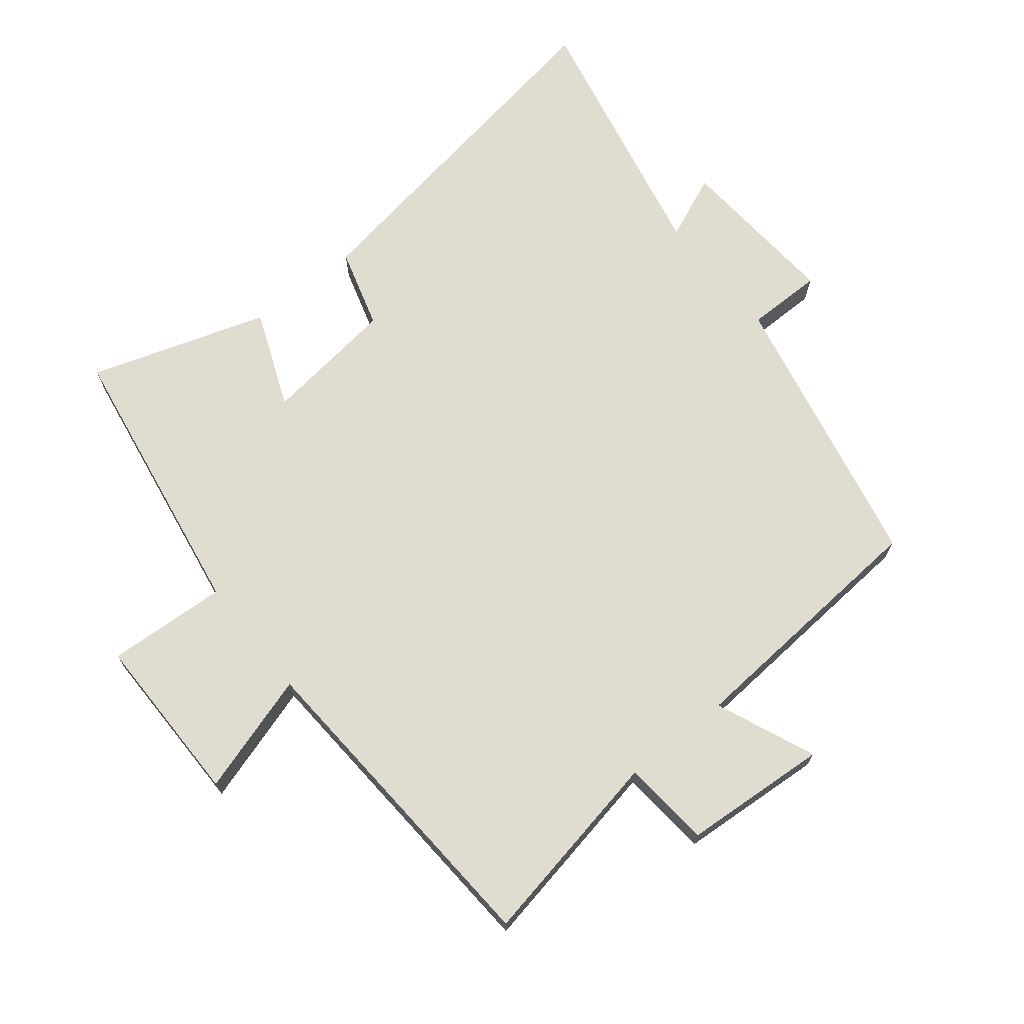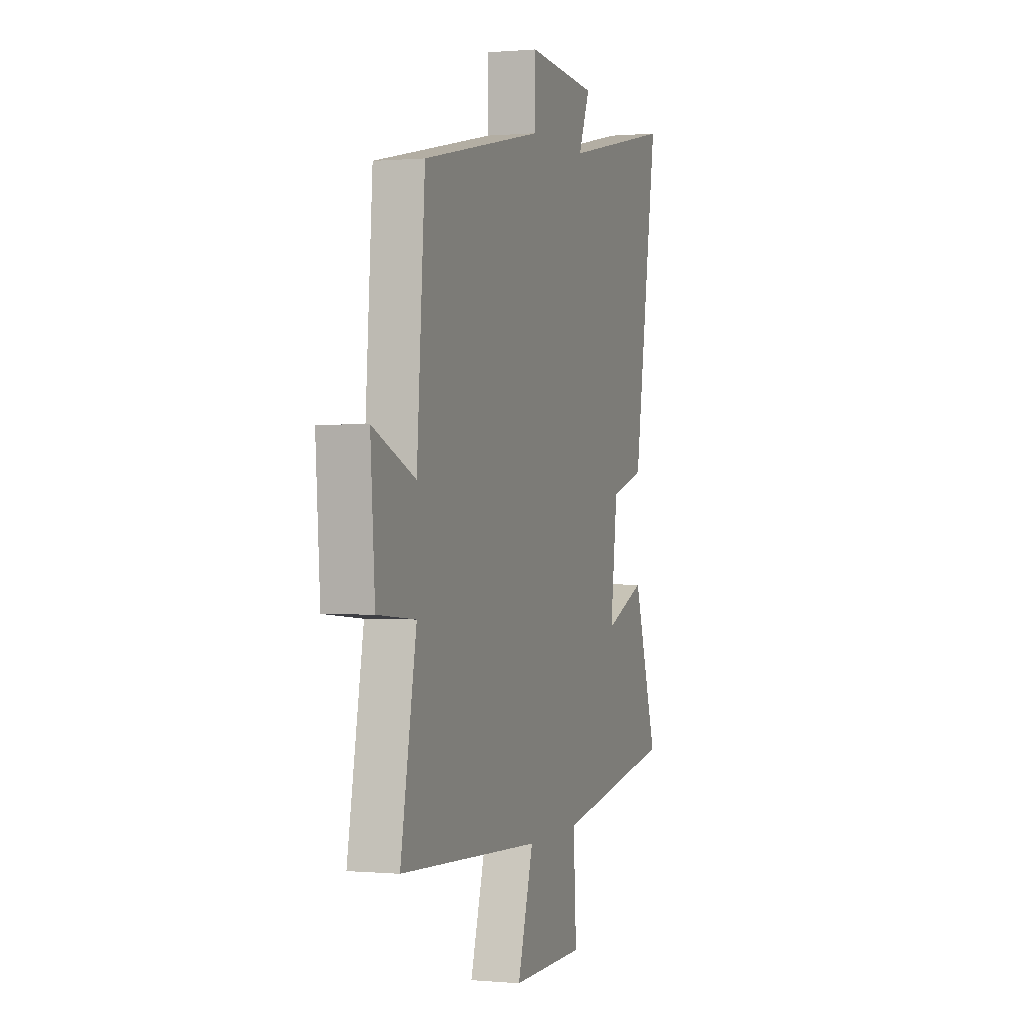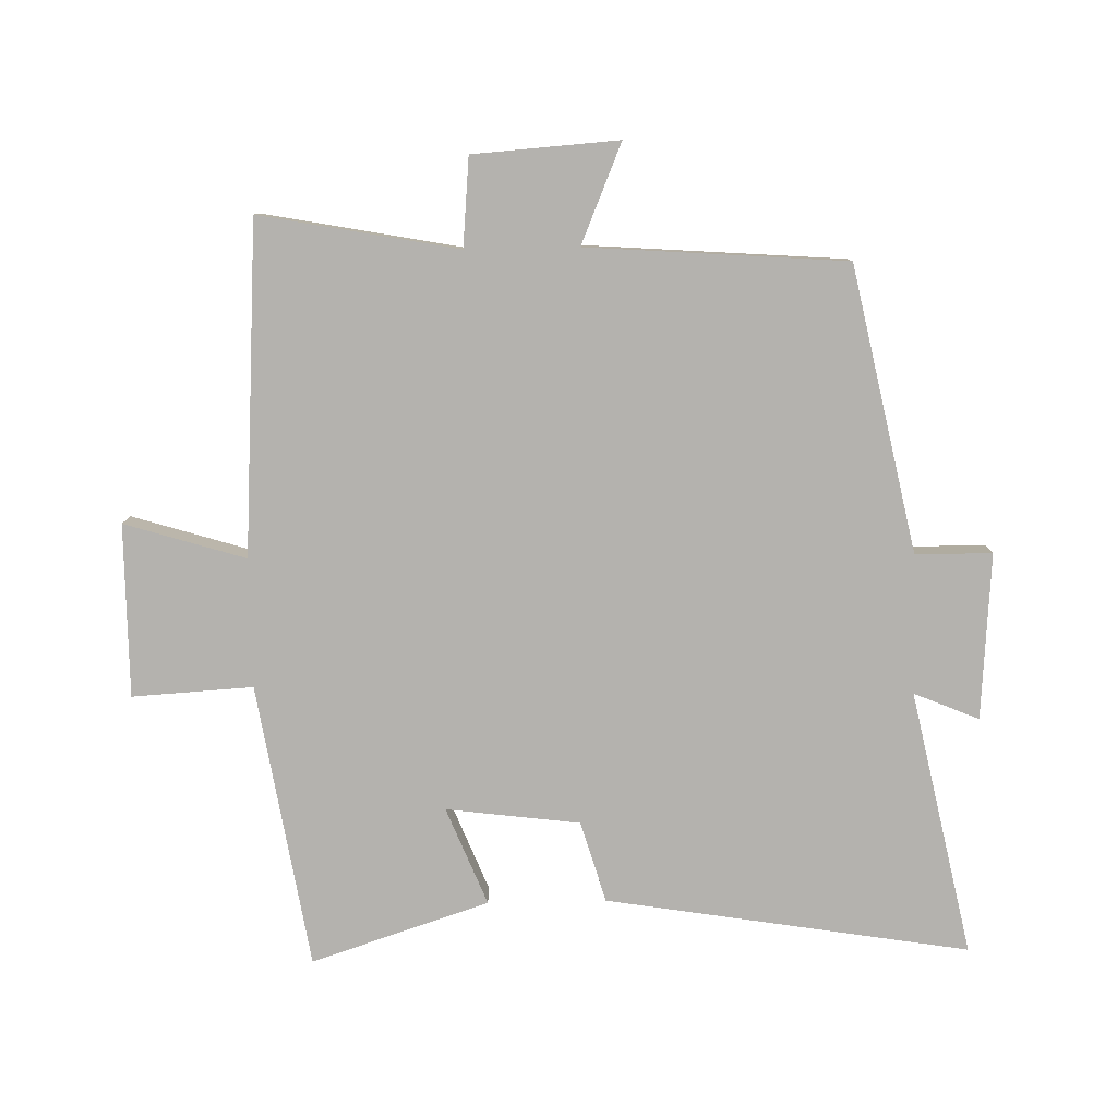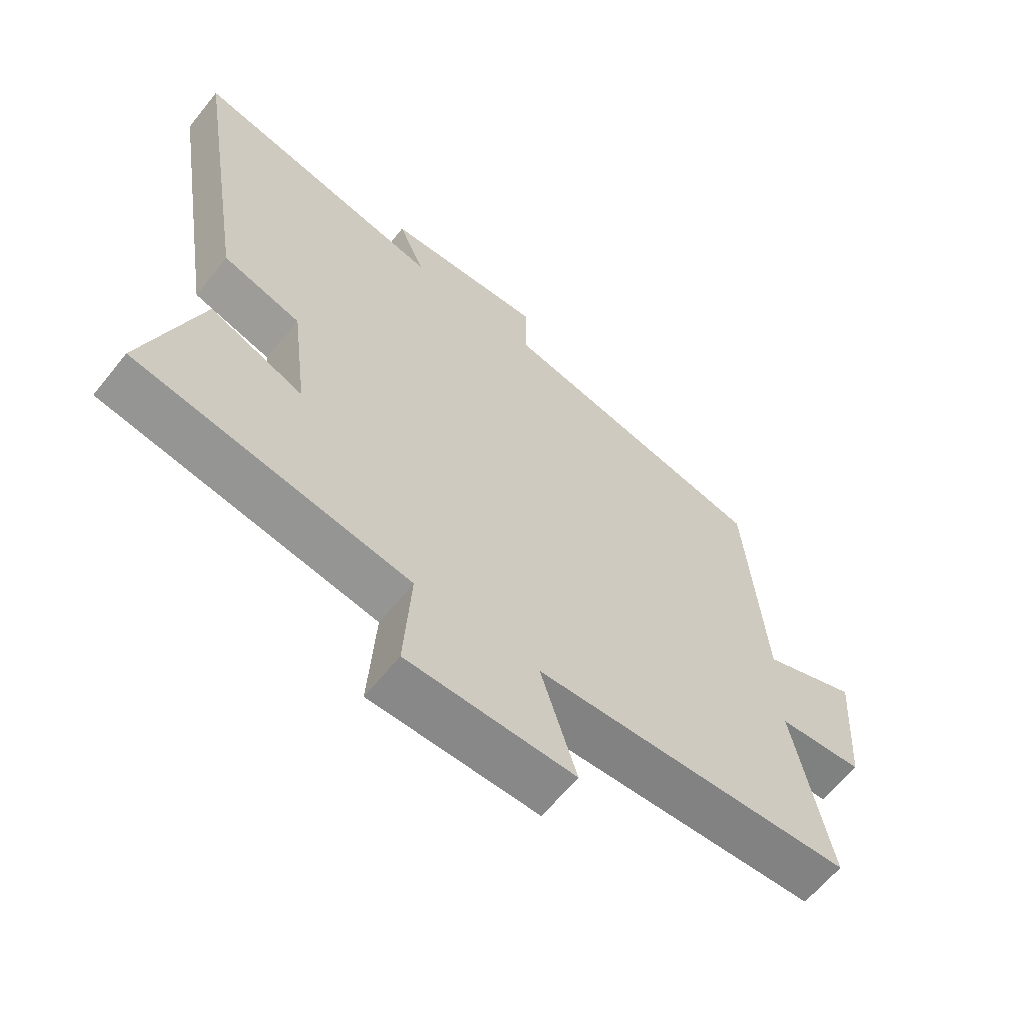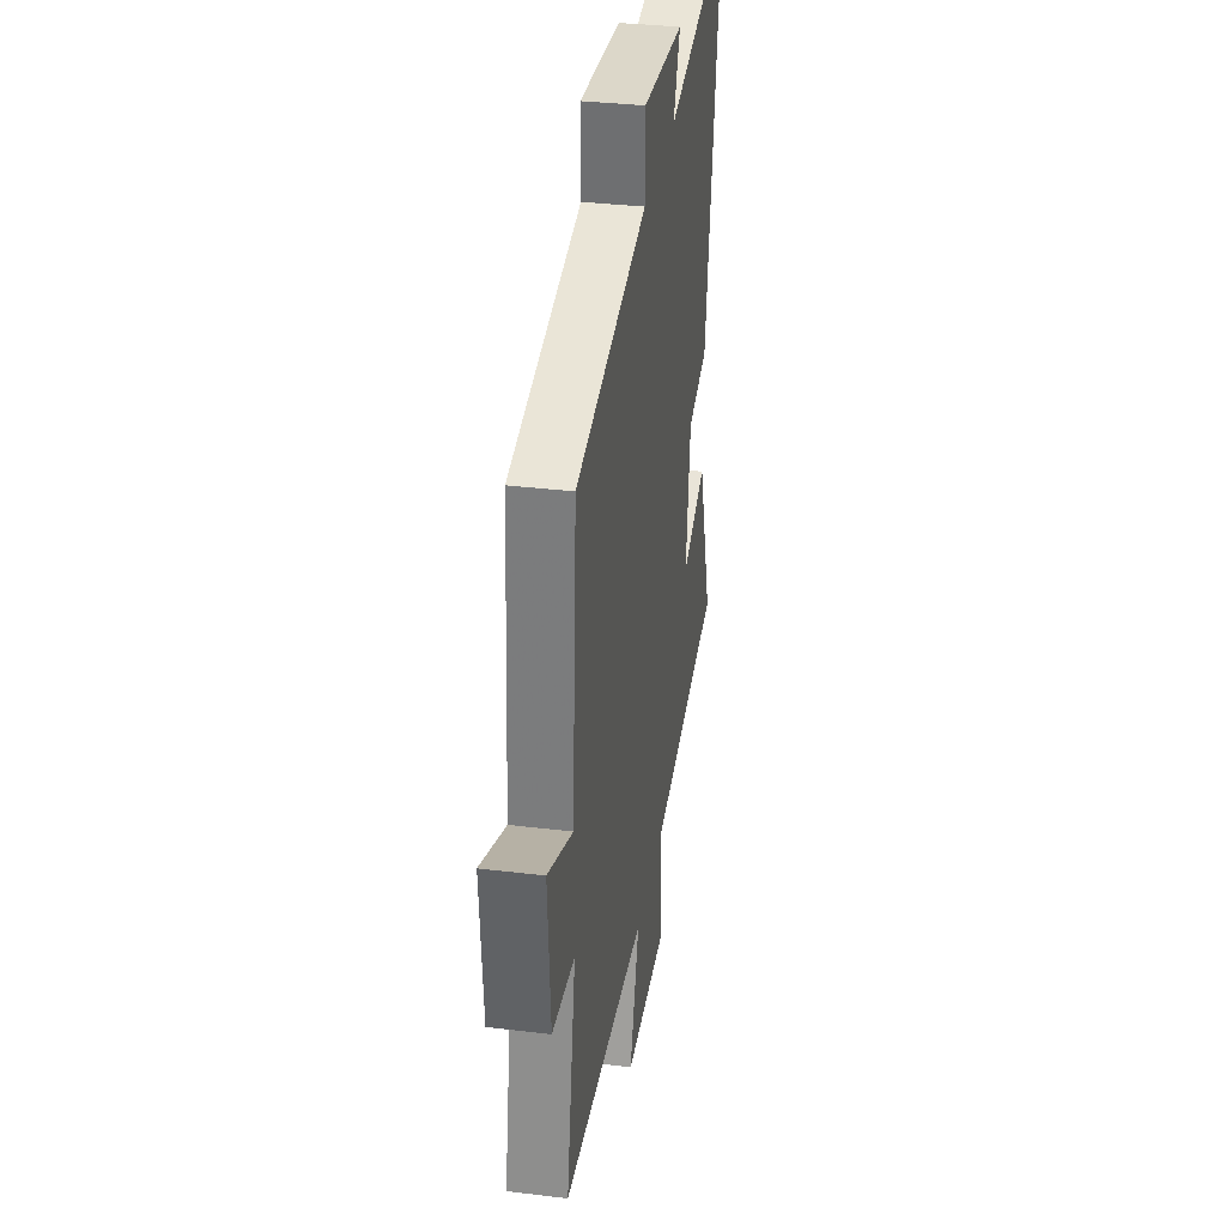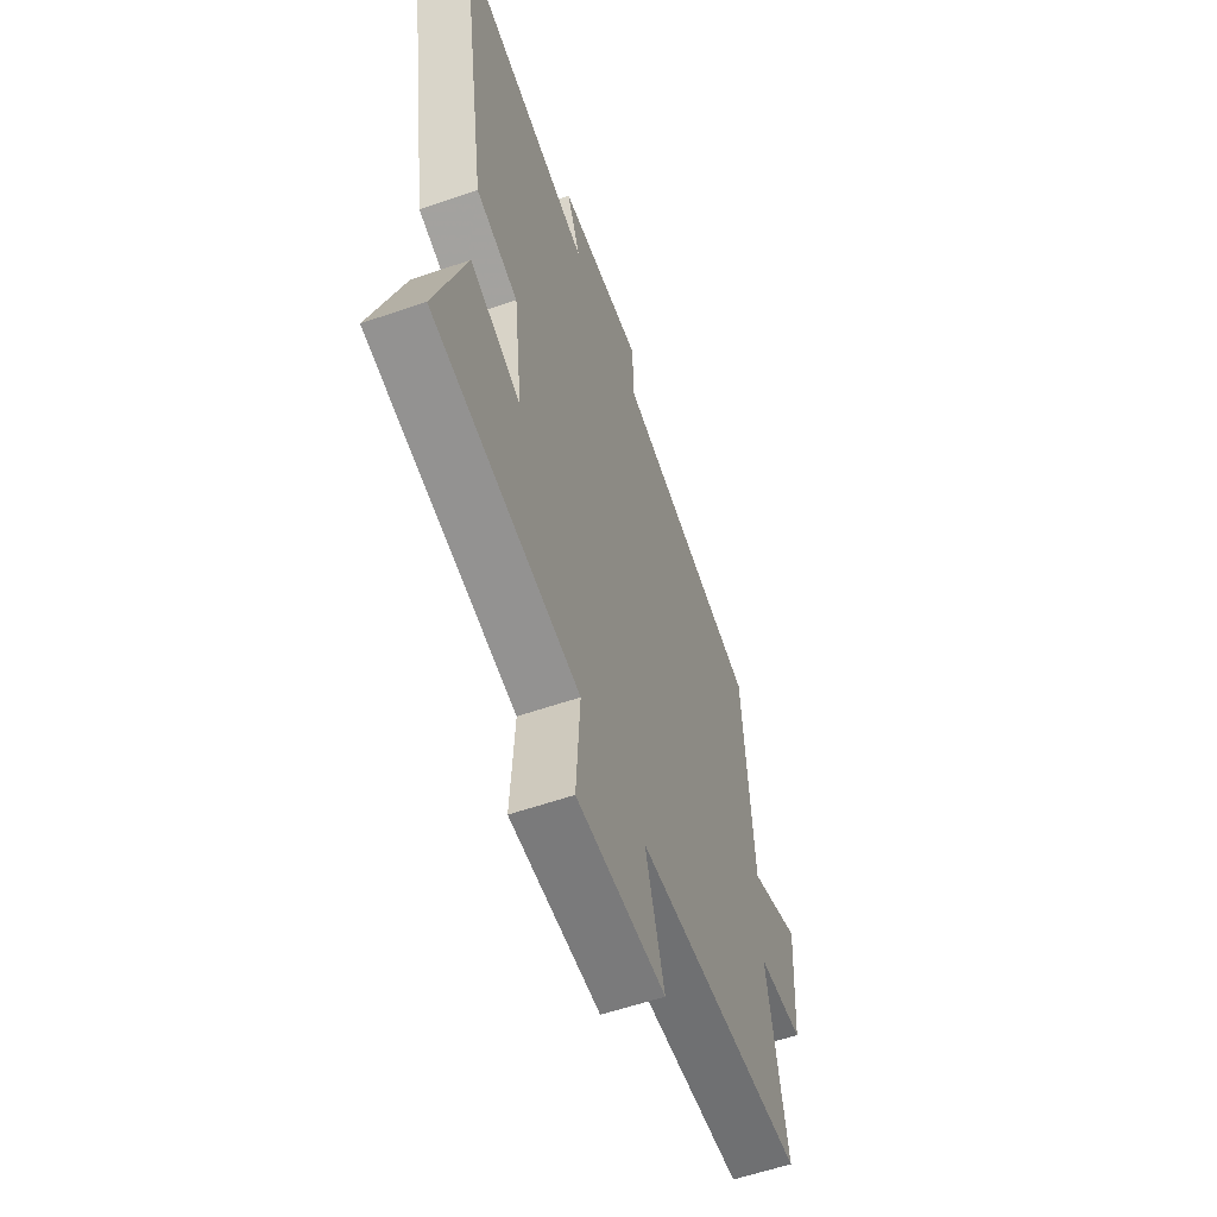
<metadata>
{"format":"obj","ext":"obj","renderer":"f3d","projection":"perspective","resolution":1024,"background":"white","views":[{"elev":69.7,"azim":-128.8,"up":"+Y"},{"elev":0.3,"azim":-71.3,"up":"+Z"},{"elev":-79.8,"azim":-88.8,"up":"+Y"},{"elev":-62.8,"azim":141.2,"up":"+Z"},{"elev":34.1,"azim":-80.7,"up":"+Z"},{"elev":-58.1,"azim":109.7,"up":"+Z"}]}
</metadata>
<code>
v -0.557 0.07 -0.469
v -0.5 0.07 -0.164
v -0.637 0.07 -0.152
v -0.653 0.07 0.072
v -0.5 0.07 0.008
v -0.471 0.07 0.407
v -0.032 0.07 0.5
v -0.032 0.07 0.618
v 0.224 0.07 0.6
v 0.182 0.07 0.5
v 0.591 0.07 0.587
v 0.5 0.07 0.028
v 0.375 0.07 -0.009
v 0.349 0.07 -0.215
v 0.5 0.07 -0.154
v 0.589 0.07 -0.428
v 0.151 0.07 -0.5
v 0.162 0.07 -0.686
v -0.104 0.07 -0.686
v -0.047 0.07 -0.5
v -0.557 0 -0.469
v -0.5 0 -0.164
v -0.637 0 -0.152
v -0.653 0 0.072
v -0.5 0 0.008
v -0.471 0 0.407
v -0.032 0 0.5
v -0.032 0 0.618
v 0.224 0 0.6
v 0.182 0 0.5
v 0.591 0 0.587
v 0.5 0 0.028
v 0.375 0 -0.009
v 0.349 0 -0.215
v 0.5 0 -0.154
v 0.589 0 -0.428
v 0.151 0 -0.5
v 0.162 0 -0.686
v -0.104 0 -0.686
v -0.047 0 -0.5
f 17 18 19 20
f 16 17 20
f 15 16 20
f 14 15 20
f 20 1 2
f 14 20 2
f 13 14 2
f 13 2 3
f 12 13 3
f 11 12 3
f 10 11 3
f 7 8 9 10
f 5 6 7 10
f 5 10 3
f 3 4 5
f 40 39 38 37
f 40 37 36
f 40 36 35
f 40 35 34
f 22 21 40
f 22 40 34
f 22 34 33
f 23 22 33
f 23 33 32
f 23 32 31
f 23 31 30
f 30 29 28 27
f 30 27 26 25
f 23 30 25
f 25 24 23
f 1 21 22 2
f 2 22 23 3
f 3 23 24 4
f 4 24 25 5
f 5 25 26 6
f 6 26 27 7
f 7 27 28 8
f 8 28 29 9
f 9 29 30 10
f 10 30 31 11
f 11 31 32 12
f 12 32 33 13
f 13 33 34 14
f 14 34 35 15
f 15 35 36 16
f 16 36 37 17
f 17 37 38 18
f 18 38 39 19
f 19 39 40 20
f 20 40 21 1

</code>
